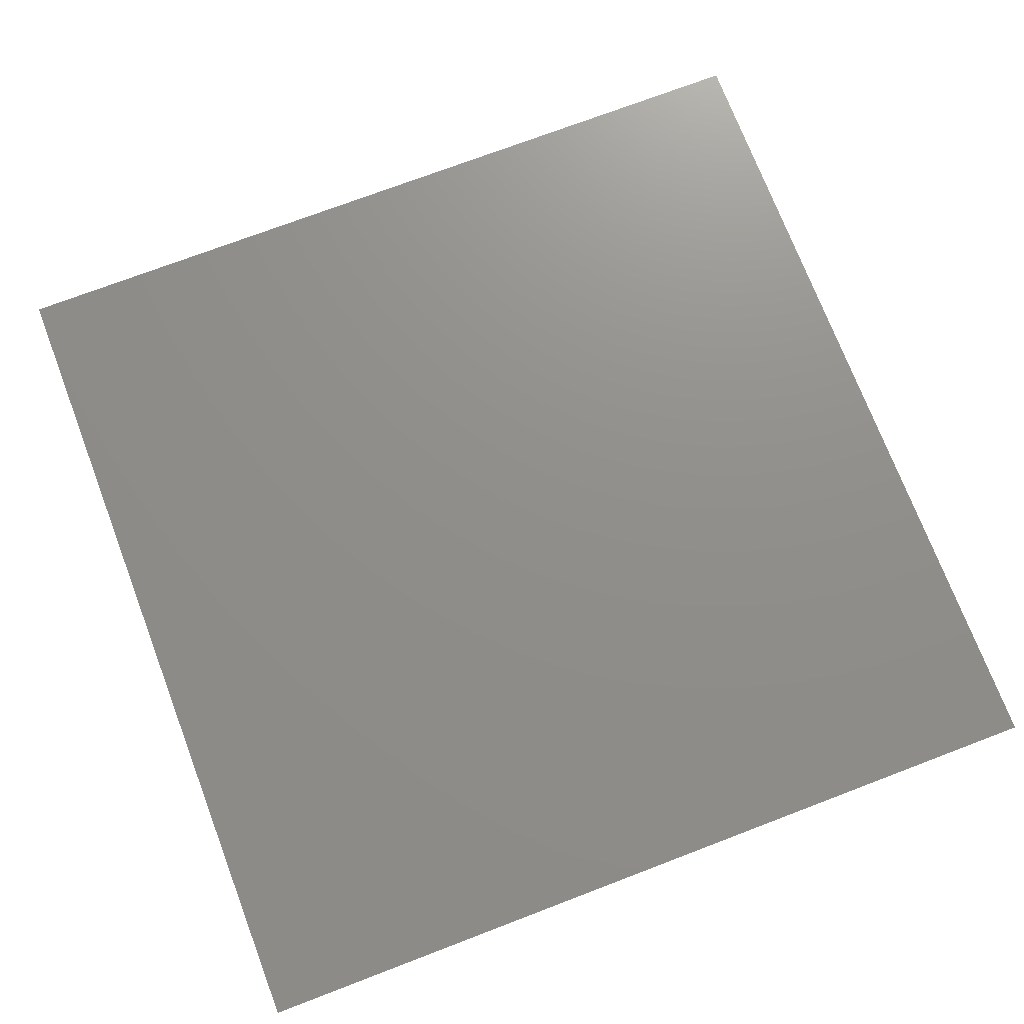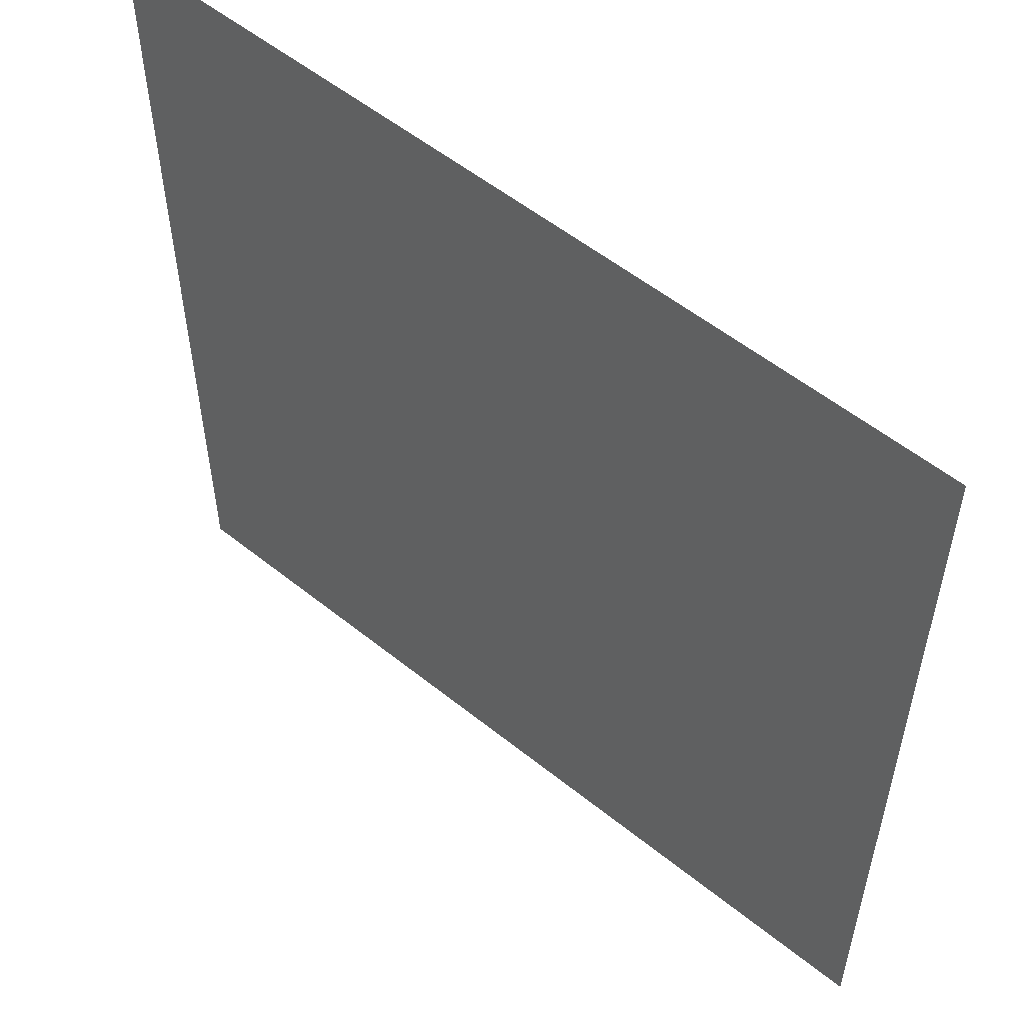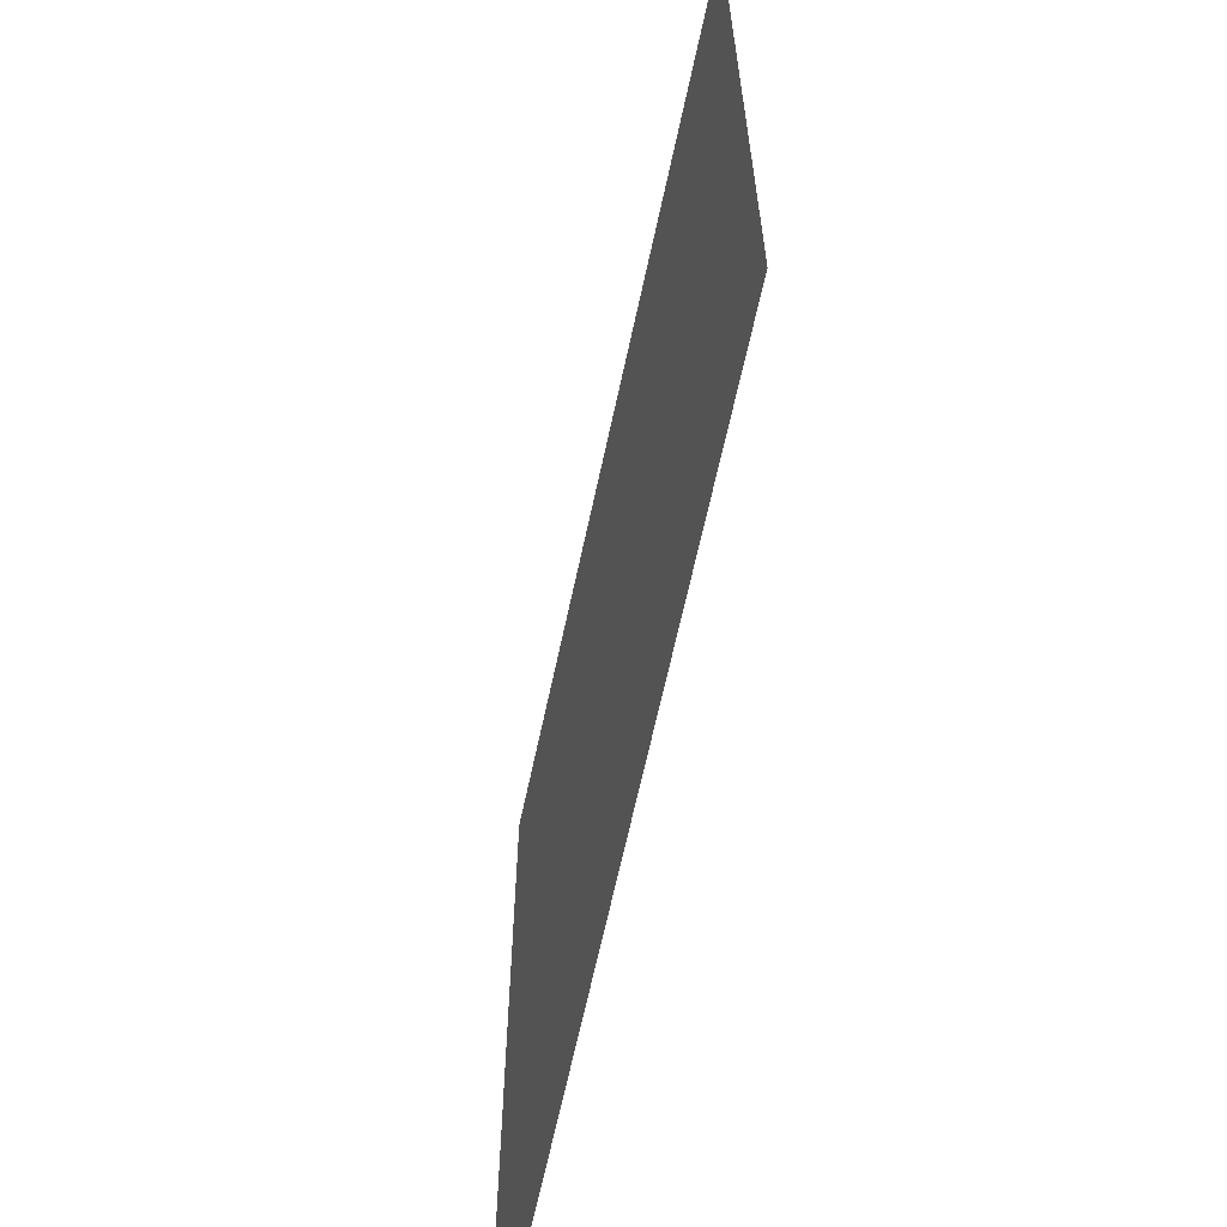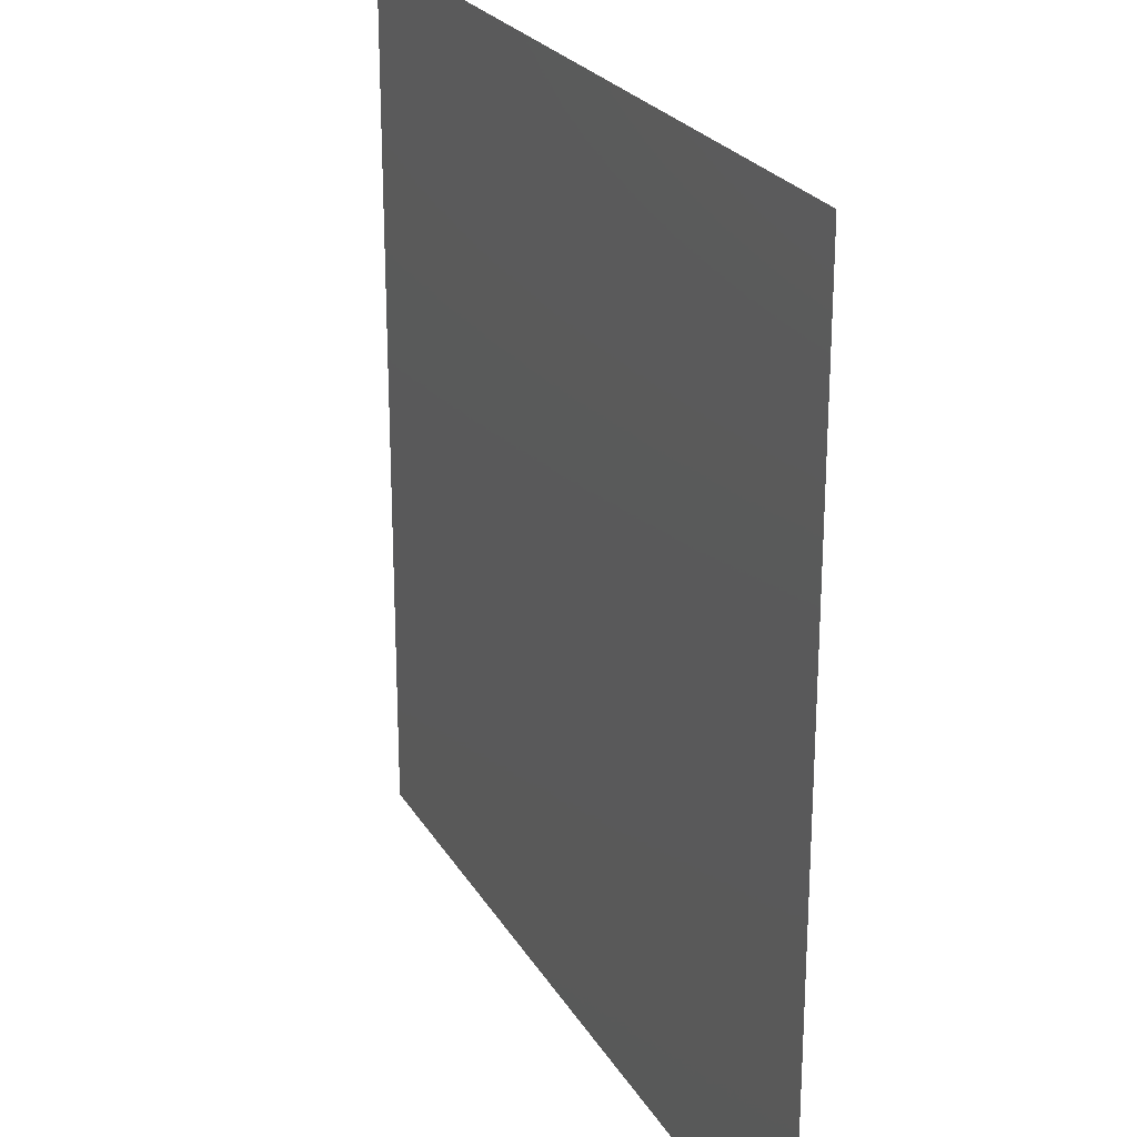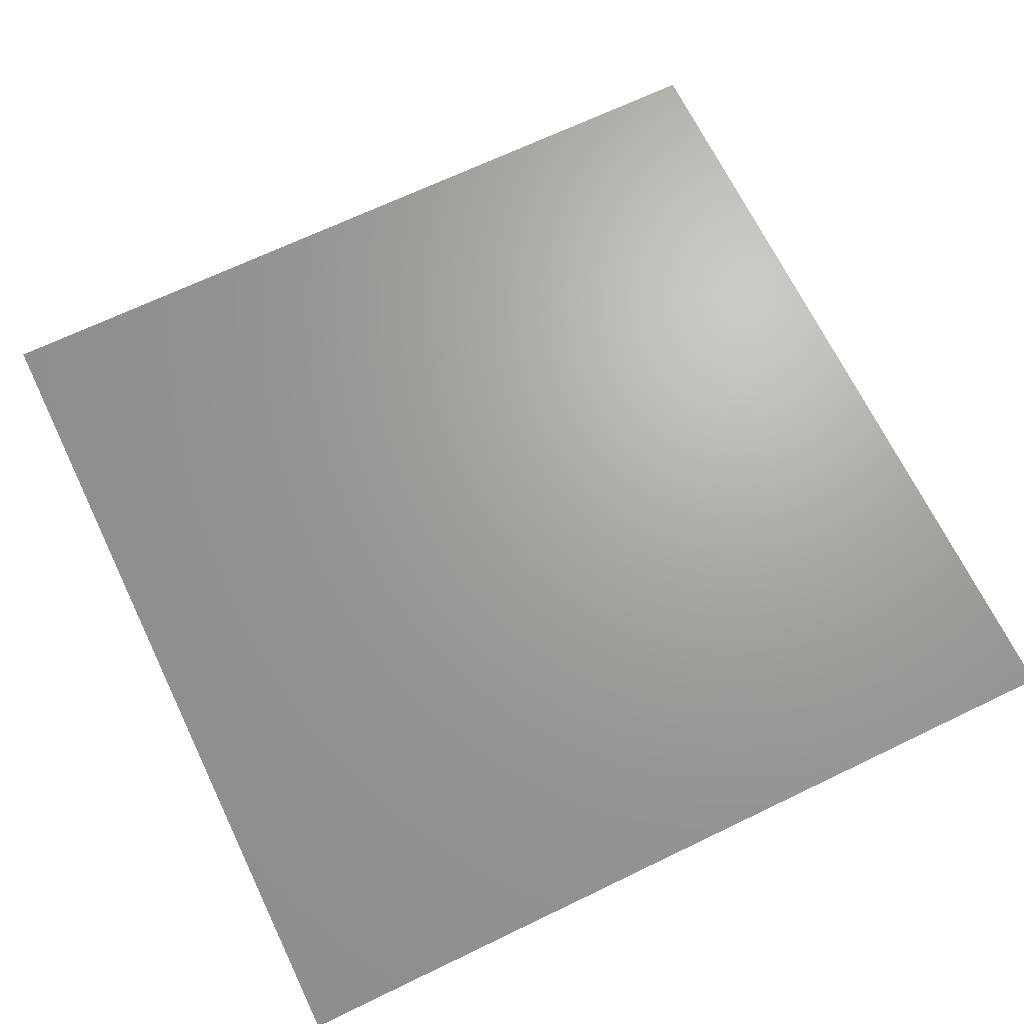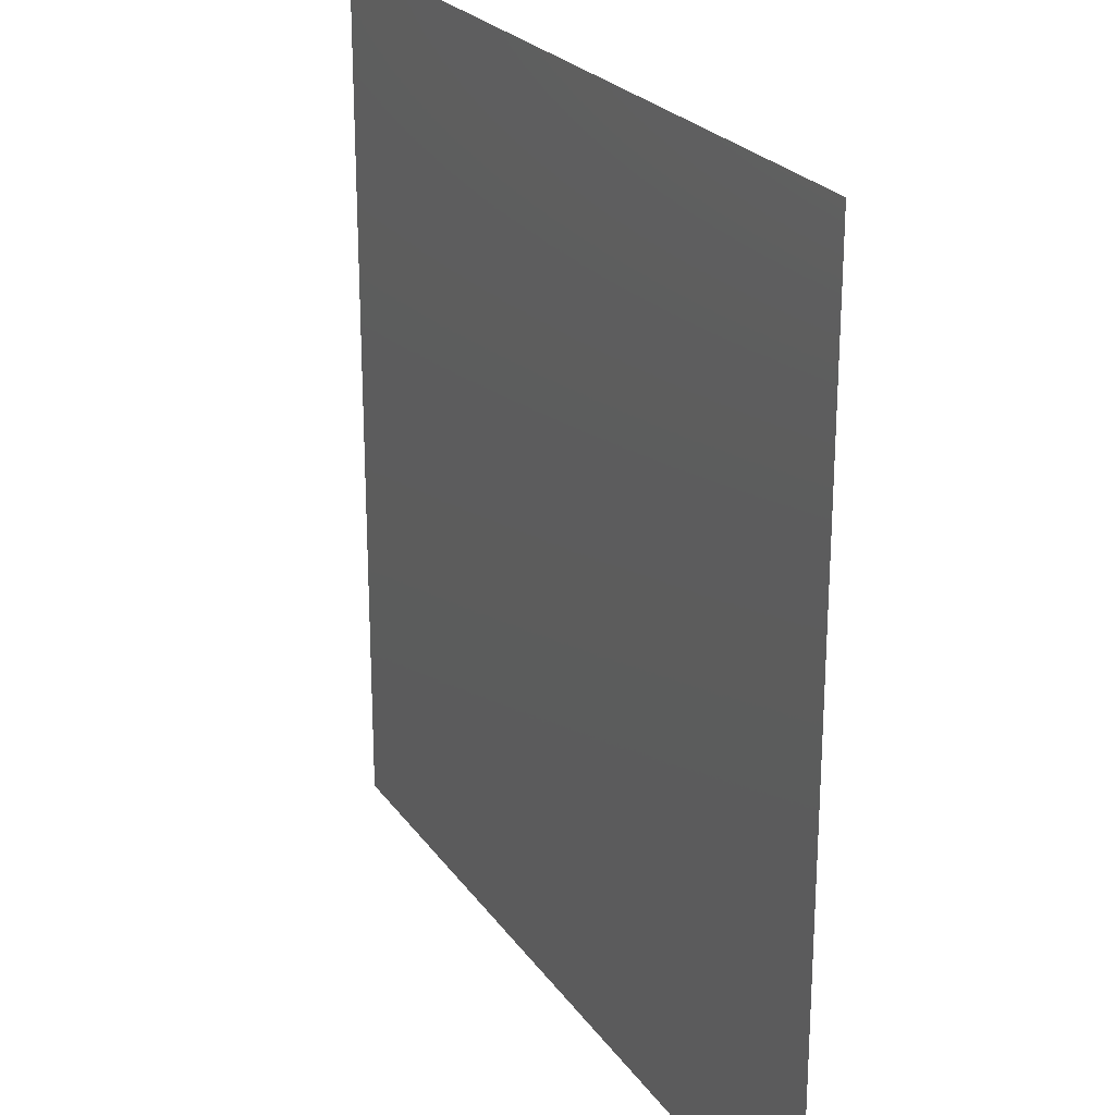
<metadata>
{"format":"stl","ext":"stl","renderer":"f3d","projection":"perspective","resolution":1024,"background":"white","views":[{"elev":73.1,"azim":-110.9,"up":"+Z"},{"elev":55.0,"azim":40.3,"up":"+Y"},{"elev":-65.3,"azim":77.9,"up":"+Y"},{"elev":24.2,"azim":66.4,"up":"+Y"},{"elev":67.7,"azim":-25.8,"up":"+Z"},{"elev":23.9,"azim":-116.2,"up":"+Y"}]}
</metadata>
<code>
# stl→obj: 116 verts, 210 faces
v -0.4875 -0.8125 4
v -0.8125 -0.8125 4
v -0.6 -1 4
v -1 -1 4
v -0.375 -0.625 4
v -0.625 -0.625 4
v -0.2625 -0.4375 4
v -0.4375 -0.4375 4
v -0.25 -0.25 4
v -0.15 -0.25 4
v -0.1625 -0.8125 4
v -0.2 -1 4
v -0.125 -0.625 4
v -0.0875 -0.4375 4
v -0.05 -0.25 4
v 0.2 -1 4
v 0.1625 -0.8125 4
v 0.125 -0.625 4
v 0.0875 -0.4375 4
v 0.05 -0.25 4
v 0.4875 -0.8125 4
v 0.6 -1 4
v 0.375 -0.625 4
v 0.2625 -0.4375 4
v 0.15 -0.25 4
v 0.8125 -0.8125 4
v 1 -1 4
v 0.625 -0.625 4
v 0.4375 -0.4375 4
v 0.25 -0.25 4
v 0.4375 -0.2625 4
v 0.25 -0.15 4
v 0.4375 -0.0875 4
v 0.25 -0.05 4
v 0.4375 0.0875 4
v 0.25 0.05 4
v 0.4375 0.2625 4
v 0.25 0.15 4
v 0.4375 0.4375 4
v 0.25 0.25 4
v 0.625 -0.375 4
v 0.625 -0.125 4
v 0.625 0.125 4
v 0.625 0.375 4
v 0.625 0.625 4
v 0.8125 -0.4875 4
v 0.8125 -0.1625 4
v 0.8125 0.1625 4
v 0.8125 0.4875 4
v 0.8125 0.8125 4
v 1 -0.6 4
v 1 -0.2 4
v 1 0.2 4
v 1 0.6 4
v 1 1 4
v -0.4375 0.4375 4
v -0.25 0.25 4
v -0.2625 0.4375 4
v -0.15 0.25 4
v -0.375 0.625 4
v -0.625 0.625 4
v -0.4875 0.8125 4
v -0.8125 0.8125 4
v -0.6 1 4
v -1 1 4
v -0.0875 0.4375 4
v -0.05 0.25 4
v -0.125 0.625 4
v -0.1625 0.8125 4
v -0.2 1 4
v 0.0875 0.4375 4
v 0.05 0.25 4
v 0.125 0.625 4
v 0.1625 0.8125 4
v 0.2 1 4
v 0.2625 0.4375 4
v 0.15 0.25 4
v 0.375 0.625 4
v 0.4875 0.8125 4
v 0.6 1 4
v -0.8125 -0.4875 4
v -1 -0.6 4
v -0.8125 -0.1625 4
v -1 -0.2 4
v -1 0.2 4
v -0.8125 0.1625 4
v -0.8125 0.4875 4
v -1 0.6 4
v -0.625 -0.375 4
v -0.625 -0.125 4
v -0.625 0.125 4
v -0.625 0.375 4
v -0.4375 -0.2625 4
v -0.4375 -0.0875 4
v -0.4375 0.0875 4
v -0.4375 0.2625 4
v -0.25 -0.15 4
v -0.25 -0.05 4
v -0.25 0.05 4
v -0.25 0.15 4
v -0.15 -0.15 4
v -0.15 -0.05 4
v -0.15 0.05 4
v -0.15 0.15 4
v -0.05 -0.15 4
v -0.05 -0.05 4
v -0.05 0.05 4
v -0.05 0.15 4
v 0.05 -0.15 4
v 0.05 -0.05 4
v 0.05 0.05 4
v 0.05 0.15 4
v 0.15 -0.15 4
v 0.15 -0.05 4
v 0.15 0.05 4
v 0.15 0.15 4
f 1 2 3
f 4 3 2
f 5 6 1
f 2 1 6
f 7 8 5
f 6 5 8
f 8 7 9
f 10 9 7
f 11 1 12
f 3 12 1
f 13 5 11
f 11 5 1
f 5 13 7
f 14 7 13
f 7 14 10
f 15 10 14
f 12 16 11
f 17 11 16
f 11 17 13
f 18 13 17
f 13 18 14
f 19 14 18
f 14 19 15
f 20 15 19
f 17 16 21
f 22 21 16
f 18 17 23
f 17 21 23
f 23 24 18
f 19 18 24
f 24 25 19
f 20 19 25
f 21 22 26
f 27 26 22
f 23 21 28
f 26 28 21
f 24 23 29
f 28 29 23
f 29 30 24
f 25 24 30
f 29 31 30
f 32 30 31
f 31 33 32
f 34 32 33
f 33 35 34
f 36 34 35
f 37 38 35
f 36 35 38
f 39 40 37
f 38 37 40
f 31 29 41
f 28 41 29
f 41 42 31
f 33 31 42
f 42 43 33
f 35 33 43
f 44 37 43
f 35 43 37
f 37 44 39
f 45 39 44
f 41 28 46
f 26 46 28
f 42 41 47
f 47 41 46
f 47 48 42
f 43 42 48
f 43 48 44
f 48 49 44
f 44 49 45
f 50 45 49
f 46 26 51
f 27 51 26
f 47 46 52
f 51 52 46
f 52 53 47
f 48 47 53
f 48 53 49
f 54 49 53
f 49 54 50
f 55 50 54
f 56 57 58
f 59 58 57
f 58 60 56
f 61 56 60
f 60 62 61
f 63 61 62
f 62 64 63
f 65 63 64
f 58 59 66
f 67 66 59
f 60 58 68
f 66 68 58
f 68 69 60
f 69 62 60
f 69 70 62
f 64 62 70
f 71 66 72
f 67 72 66
f 73 68 71
f 66 71 68
f 74 69 73
f 68 73 69
f 75 70 74
f 69 74 70
f 76 71 77
f 72 77 71
f 78 73 76
f 71 76 73
f 73 78 74
f 74 78 79
f 74 79 75
f 80 75 79
f 39 76 40
f 77 40 76
f 76 39 78
f 45 78 39
f 78 45 79
f 50 79 45
f 79 50 80
f 55 80 50
f 81 82 2
f 4 2 82
f 83 84 81
f 82 81 84
f 84 83 85
f 86 85 83
f 86 87 85
f 88 85 87
f 87 63 88
f 65 88 63
f 89 81 6
f 2 6 81
f 90 83 89
f 83 81 89
f 83 90 86
f 91 86 90
f 91 92 86
f 86 92 87
f 92 61 87
f 63 87 61
f 93 89 8
f 6 8 89
f 89 93 90
f 94 90 93
f 90 94 91
f 95 91 94
f 92 91 96
f 95 96 91
f 96 56 92
f 61 92 56
f 8 9 93
f 97 93 9
f 93 97 94
f 98 94 97
f 94 98 95
f 99 95 98
f 96 95 100
f 99 100 95
f 56 96 57
f 100 57 96
f 9 10 97
f 101 97 10
f 97 101 98
f 102 98 101
f 98 102 99
f 103 99 102
f 99 103 100
f 104 100 103
f 100 104 57
f 59 57 104
f 10 15 101
f 105 101 15
f 101 105 102
f 106 102 105
f 102 106 103
f 107 103 106
f 103 107 104
f 108 104 107
f 104 108 59
f 67 59 108
f 15 20 105
f 109 105 20
f 105 109 106
f 110 106 109
f 106 110 107
f 111 107 110
f 107 111 108
f 112 108 111
f 108 112 67
f 72 67 112
f 20 25 109
f 113 109 25
f 109 113 110
f 114 110 113
f 110 114 111
f 115 111 114
f 111 115 112
f 116 112 115
f 112 116 72
f 77 72 116
f 25 30 113
f 32 113 30
f 113 32 114
f 34 114 32
f 114 34 115
f 36 115 34
f 115 36 116
f 38 116 36
f 116 38 77
f 40 77 38

</code>
